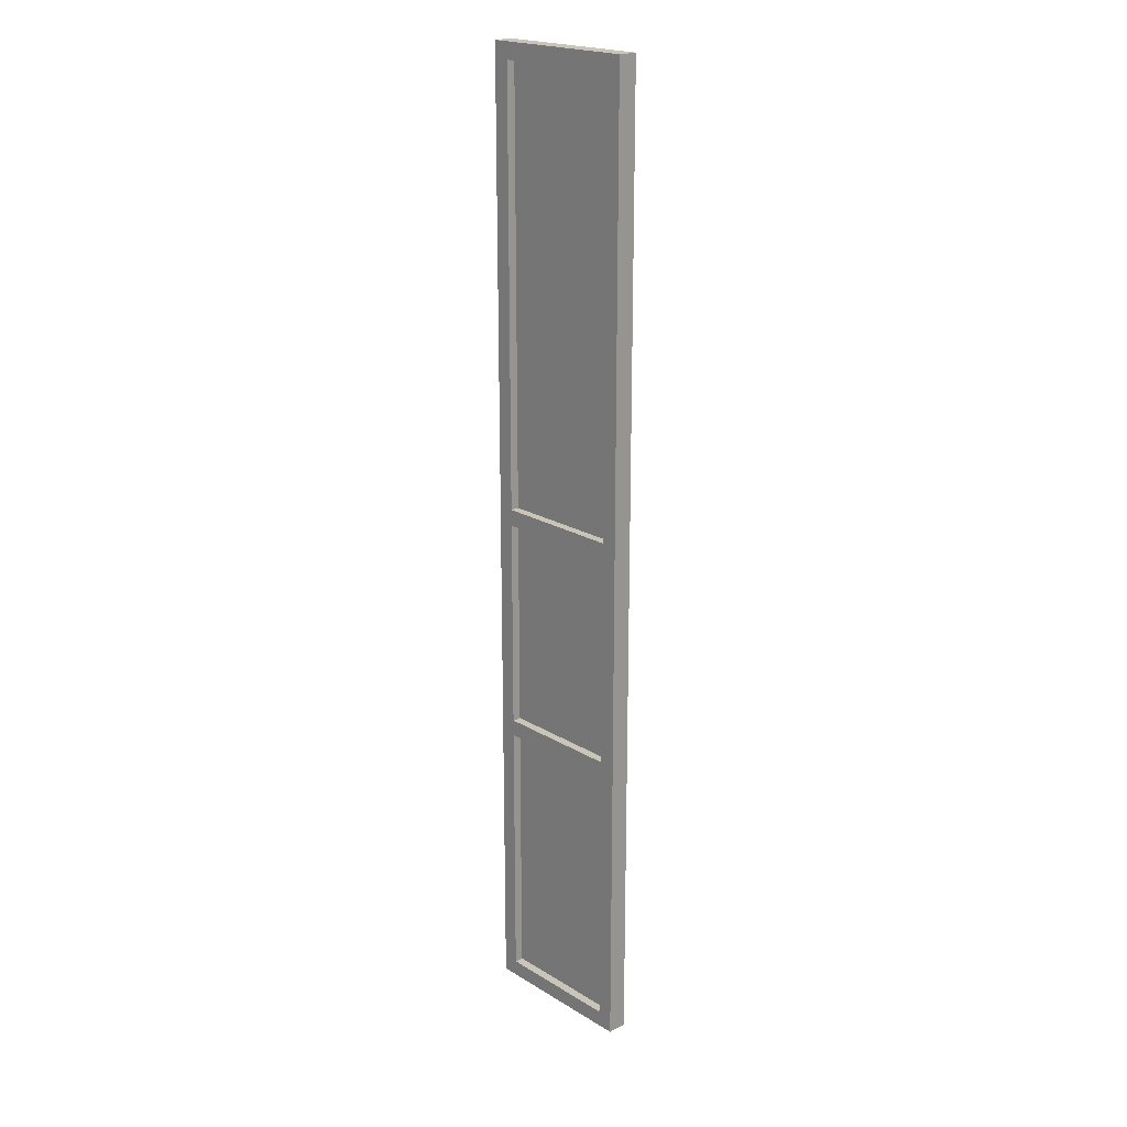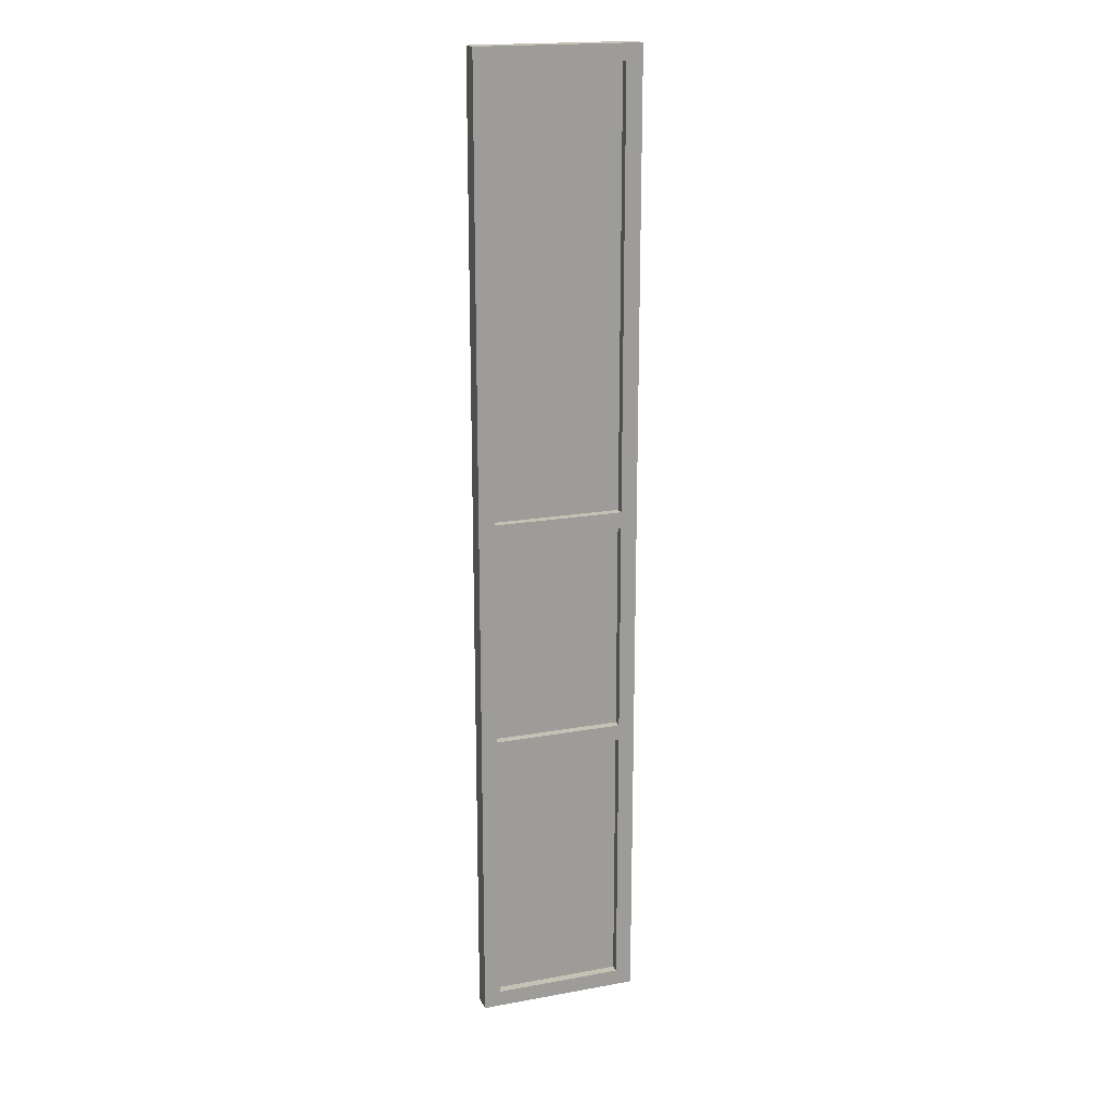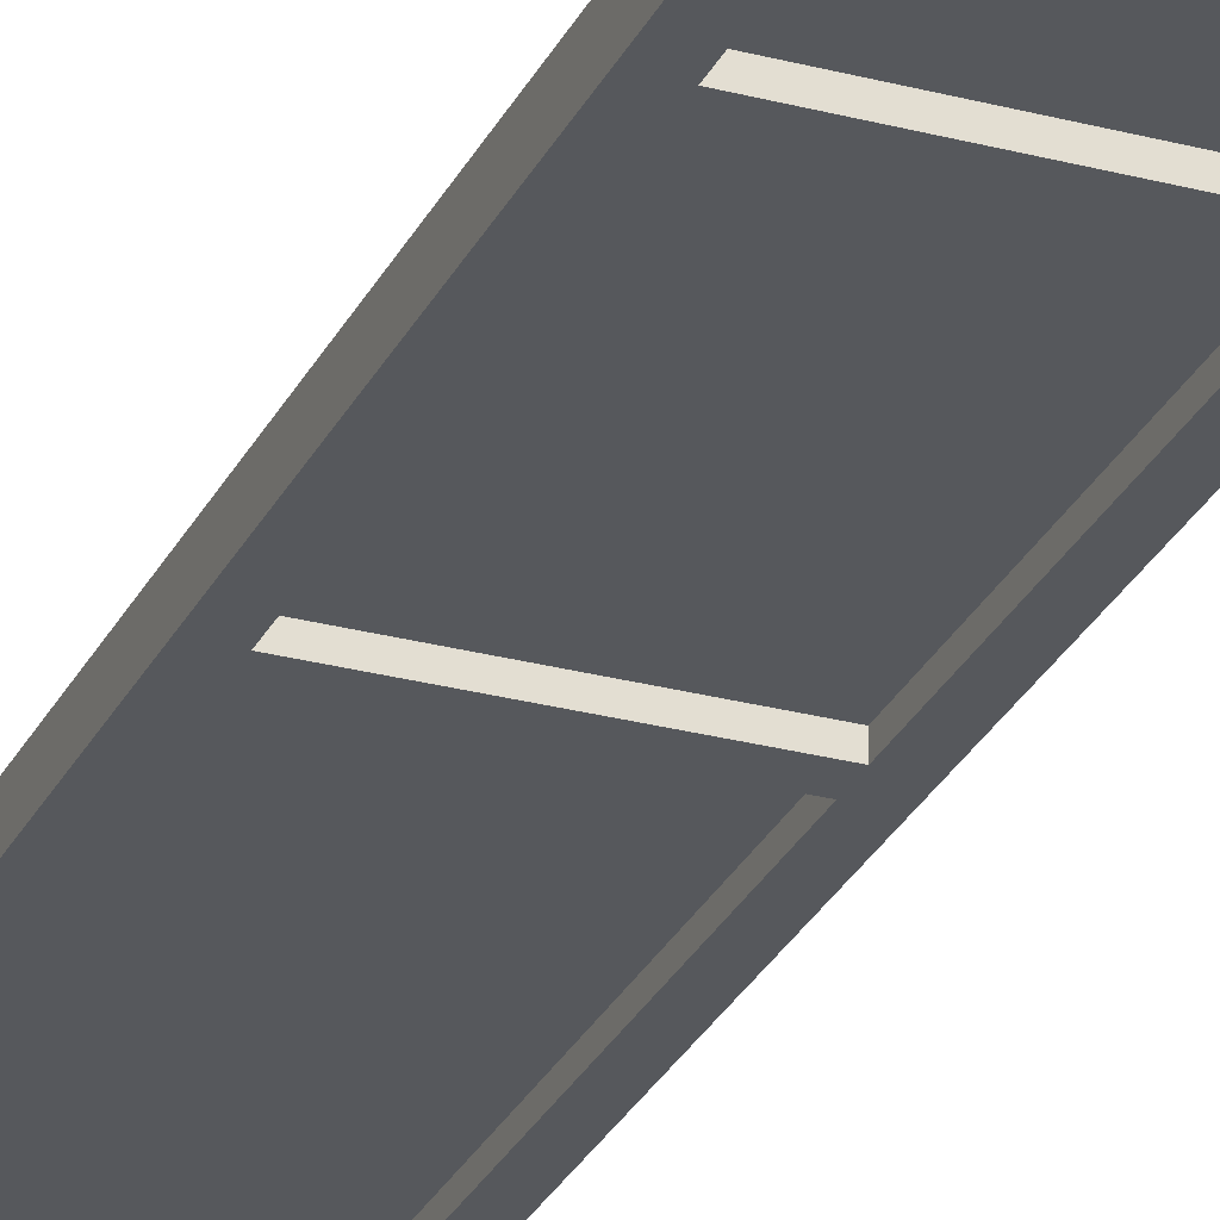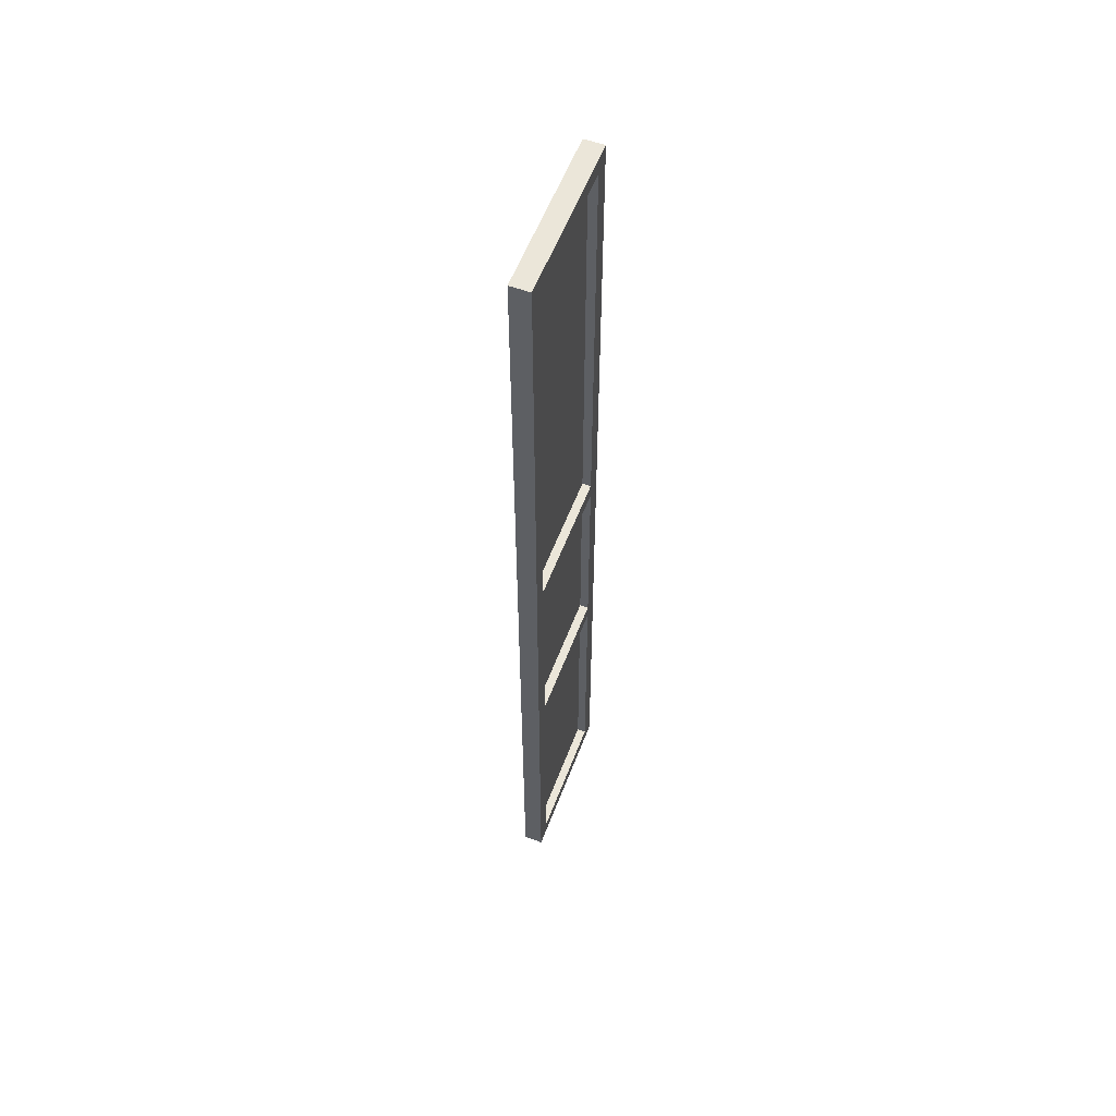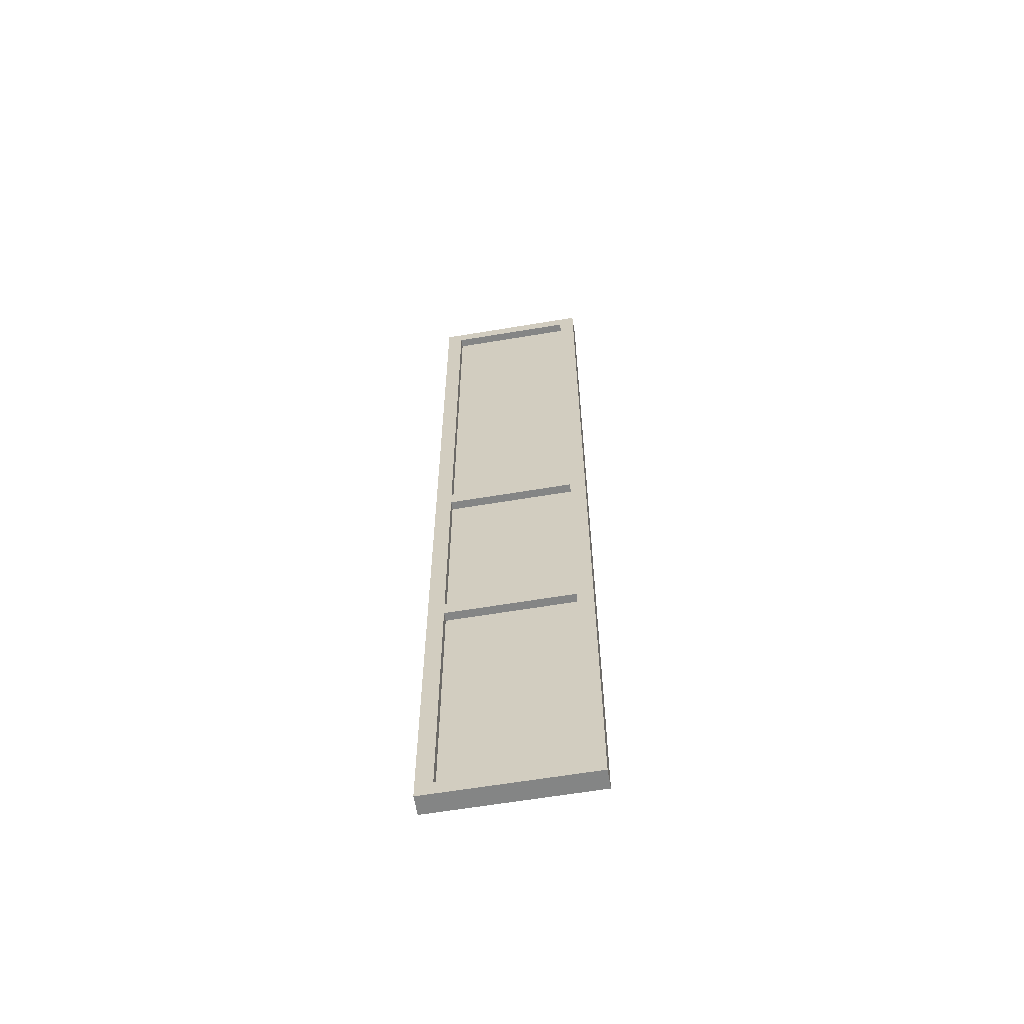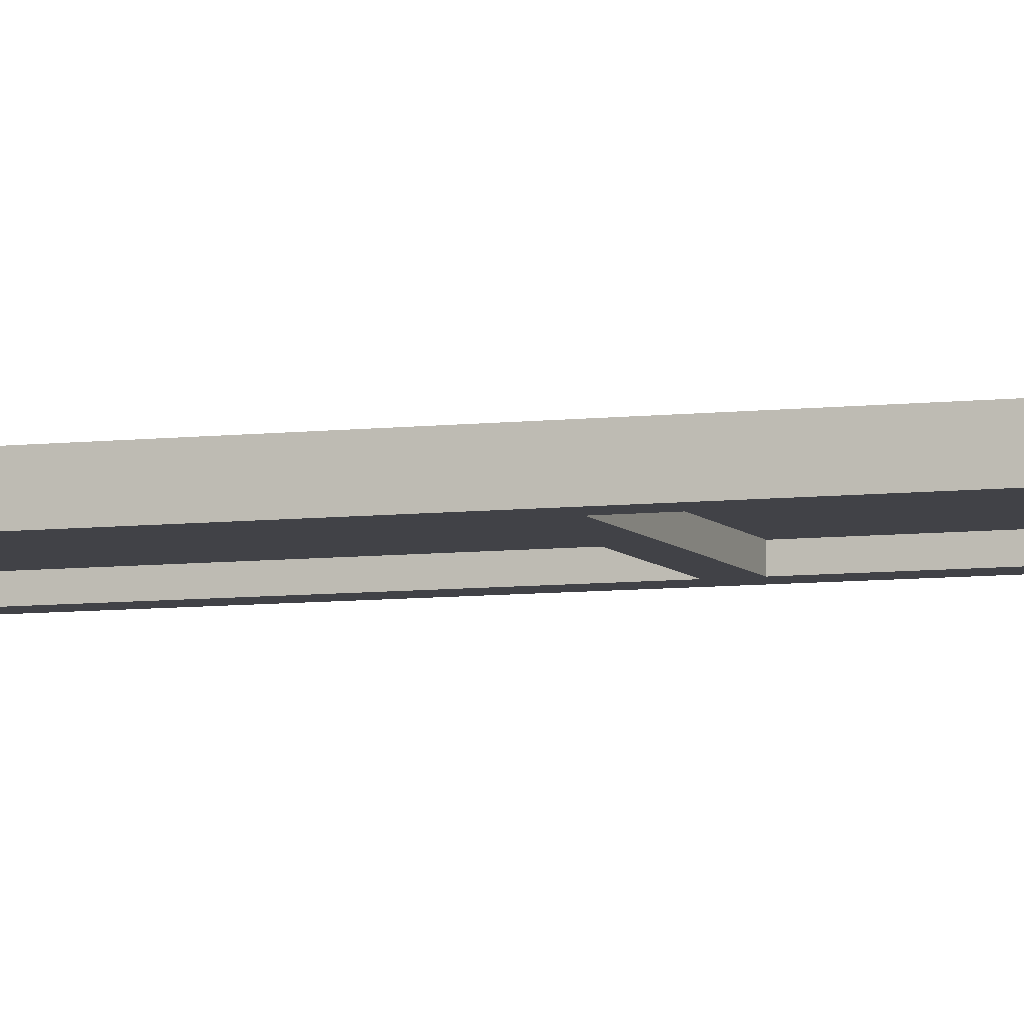
<metadata>
{"format":"obj","ext":"obj","renderer":"f3d","projection":"perspective","resolution":1024,"background":"white","views":[{"elev":20.6,"azim":-132.5,"up":"+Z"},{"elev":18.7,"azim":160.9,"up":"+Z"},{"elev":-28.1,"azim":158.1,"up":"+Y"},{"elev":57.1,"azim":110.7,"up":"+Z"},{"elev":-61.6,"azim":-170.3,"up":"+Z"},{"elev":-6.8,"azim":-70.2,"up":"+Y"}]}
</metadata>
<code>
g product-9726558b-5d3b-4dc6-9dbd-be752336afdc-body
v 0.45 0.103 1.625
v 0.45 0.103 2.95
v 0.05 0.103 2.95
v 0.05 0.103 1.625
v 0.05 0.103 1.625
v 0.05 0.103 2.95
v 0.05 0.097 2.95
v 0.05 0.097 1.625
v 0.05 0.097 1.625
v 0.05 0.097 2.95
v 0.45 0.097 2.95
v 0.45 0.097 1.625
v 0.45 0.097 1.625
v 0.45 0.097 2.95
v 0.45 0.103 2.95
v 0.45 0.103 1.625
v 0.45 0.103 1.625
v 0.05 0.103 1.625
v 0.05 0.097 1.625
v 0.45 0.097 1.625
v 0.45 0.103 2.95
v 0.05 0.103 2.95
v 0.05 0.097 2.95
v 0.45 0.097 2.95
v 0.45 0.103 0.05
v 0.45 0.103 0.875
v 0.05 0.103 0.875
v 0.05 0.103 0.05
v 0.05 0.103 0.05
v 0.05 0.103 0.875
v 0.05 0.097 0.875
v 0.05 0.097 0.05
v 0.05 0.097 0.05
v 0.05 0.097 0.875
v 0.45 0.097 0.875
v 0.45 0.097 0.05
v 0.45 0.097 0.05
v 0.45 0.097 0.875
v 0.45 0.103 0.875
v 0.45 0.103 0.05
v 0.45 0.103 0.05
v 0.05 0.103 0.05
v 0.05 0.097 0.05
v 0.45 0.097 0.05
v 0.45 0.103 0.875
v 0.05 0.103 0.875
v 0.05 0.097 0.875
v 0.45 0.097 0.875
v 0.45 0.103 0.925
v 0.45 0.103 1.575
v 0.05 0.103 1.575
v 0.05 0.103 0.925
v 0.05 0.103 0.925
v 0.05 0.103 1.575
v 0.05 0.097 1.575
v 0.05 0.097 0.925
v 0.05 0.097 0.925
v 0.05 0.097 1.575
v 0.45 0.097 1.575
v 0.45 0.097 0.925
v 0.45 0.097 0.925
v 0.45 0.097 1.575
v 0.45 0.103 1.575
v 0.45 0.103 0.925
v 0.45 0.103 0.925
v 0.05 0.103 0.925
v 0.05 0.097 0.925
v 0.45 0.097 0.925
v 0.45 0.103 1.575
v 0.05 0.103 1.575
v 0.05 0.097 1.575
v 0.45 0.097 1.575
v 0.5 0.13 3
v 0.5 0.07 3
v 0 0.07 3
v 0 0.13 3
v 0 0.13 3
v 0 0.07 3
v 0 0.07 0
v 0 0.13 0
v 0 0.13 0
v 0 0.07 0
v 0.5 0.07 0
v 0.5 0.13 0
v 0.5 0.13 0
v 0.5 0.07 0
v 0.5 0.07 3
v 0.5 0.13 3
v 0.05 0.13 0.875
v 0.05 0.07 0.875
v 0.45 0.07 0.875
v 0.45 0.13 0.875
v 0.45 0.13 0.875
v 0.45 0.07 0.875
v 0.45 0.07 0.05
v 0.45 0.13 0.05
v 0.45 0.13 0.05
v 0.45 0.07 0.05
v 0.05 0.07 0.05
v 0.05 0.13 0.05
v 0.05 0.13 0.05
v 0.05 0.07 0.05
v 0.05 0.07 0.875
v 0.05 0.13 0.875
v 0.05 0.13 1.575
v 0.05 0.07 1.575
v 0.45 0.07 1.575
v 0.45 0.13 1.575
v 0.45 0.13 1.575
v 0.45 0.07 1.575
v 0.45 0.07 0.925
v 0.45 0.13 0.925
v 0.45 0.13 0.925
v 0.45 0.07 0.925
v 0.05 0.07 0.925
v 0.05 0.13 0.925
v 0.05 0.13 0.925
v 0.05 0.07 0.925
v 0.05 0.07 1.575
v 0.05 0.13 1.575
v 0.45 0.13 2.95
v 0.45 0.07 2.95
v 0.45 0.07 1.625
v 0.45 0.13 1.625
v 0.45 0.13 1.625
v 0.45 0.07 1.625
v 0.05 0.07 1.625
v 0.05 0.13 1.625
v 0.05 0.13 1.625
v 0.05 0.07 1.625
v 0.05 0.07 2.95
v 0.05 0.13 2.95
v 0.05 0.13 2.95
v 0.05 0.07 2.95
v 0.45 0.07 2.95
v 0.45 0.13 2.95
v 0.5 0.13 3
v 0 0.13 3
v 0 0.13 0
v 0.5 0.13 0
v 0.05 0.13 0.875
v 0.45 0.13 0.875
v 0.45 0.13 0.05
v 0.05 0.13 0.05
v 0.05 0.13 1.575
v 0.45 0.13 1.575
v 0.45 0.13 0.925
v 0.05 0.13 0.925
v 0.45 0.13 2.95
v 0.45 0.13 1.625
v 0.05 0.13 1.625
v 0.05 0.13 2.95
v 0.5 0.07 3
v 0 0.07 3
v 0 0.07 0
v 0.5 0.07 0
v 0.05 0.07 0.875
v 0.45 0.07 0.875
v 0.45 0.07 0.05
v 0.05 0.07 0.05
v 0.05 0.07 1.575
v 0.45 0.07 1.575
v 0.45 0.07 0.925
v 0.05 0.07 0.925
v 0.45 0.07 2.95
v 0.45 0.07 1.625
v 0.05 0.07 1.625
v 0.05 0.07 2.95
f 2 1 4
f 3 2 4
f 6 5 8
f 7 6 8
f 10 9 12
f 11 10 12
f 14 13 16
f 15 14 16
f 18 17 19
f 17 20 19
f 23 21 22
f 23 24 21
f 26 25 28
f 27 26 28
f 30 29 32
f 31 30 32
f 34 33 36
f 35 34 36
f 38 37 40
f 39 38 40
f 42 41 43
f 41 44 43
f 47 45 46
f 47 48 45
f 50 49 52
f 51 50 52
f 54 53 56
f 55 54 56
f 58 57 60
f 59 58 60
f 62 61 64
f 63 62 64
f 66 65 67
f 65 68 67
f 71 69 70
f 71 72 69
f 74 73 76
f 75 74 76
f 78 77 80
f 79 78 80
f 82 81 84
f 83 82 84
f 86 85 88
f 87 86 88
f 90 89 92
f 91 90 92
f 94 93 96
f 95 94 96
f 98 97 100
f 99 98 100
f 102 101 104
f 103 102 104
f 106 105 108
f 107 106 108
f 110 109 112
f 111 110 112
f 114 113 116
f 115 114 116
f 118 117 120
f 119 118 120
f 122 121 124
f 123 122 124
f 126 125 128
f 127 126 128
f 130 129 132
f 131 130 132
f 134 133 136
f 135 134 136
f 138 137 152
f 137 149 152
f 149 137 150
f 138 152 151
f 151 150 145
f 150 146 145
f 147 142 148
f 148 142 141
f 142 140 143
f 144 143 139
f 141 144 139
f 143 140 139
f 141 139 138
f 148 141 138
f 145 148 138
f 151 145 138
f 150 137 140
f 146 150 140
f 147 146 140
f 142 147 140
f 168 153 154
f 168 165 153
f 166 153 165
f 167 168 154
f 161 166 167
f 161 162 166
f 164 158 163
f 157 158 164
f 159 156 158
f 155 159 160
f 155 160 157
f 155 156 159
f 154 155 157
f 154 157 164
f 154 164 161
f 154 161 167
f 156 153 166
f 156 166 162
f 156 162 163
f 156 163 158

</code>
